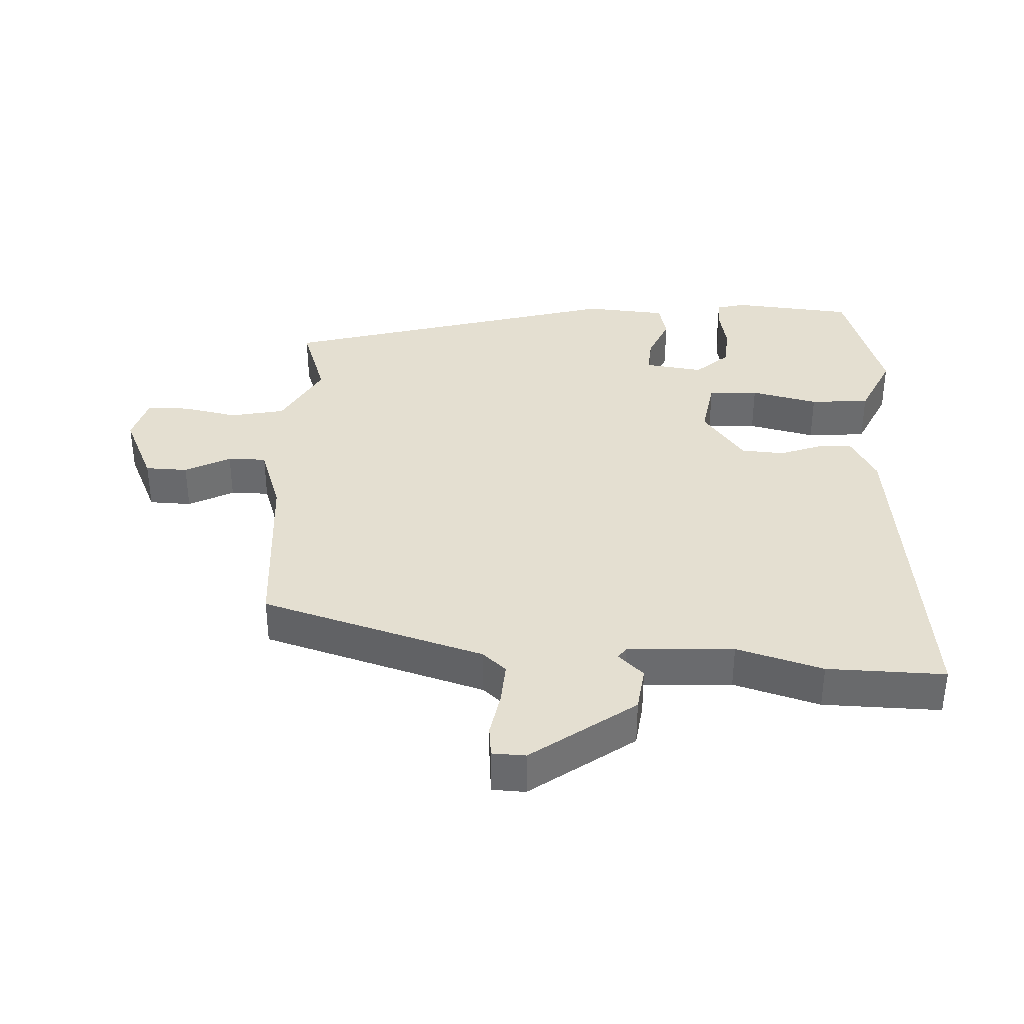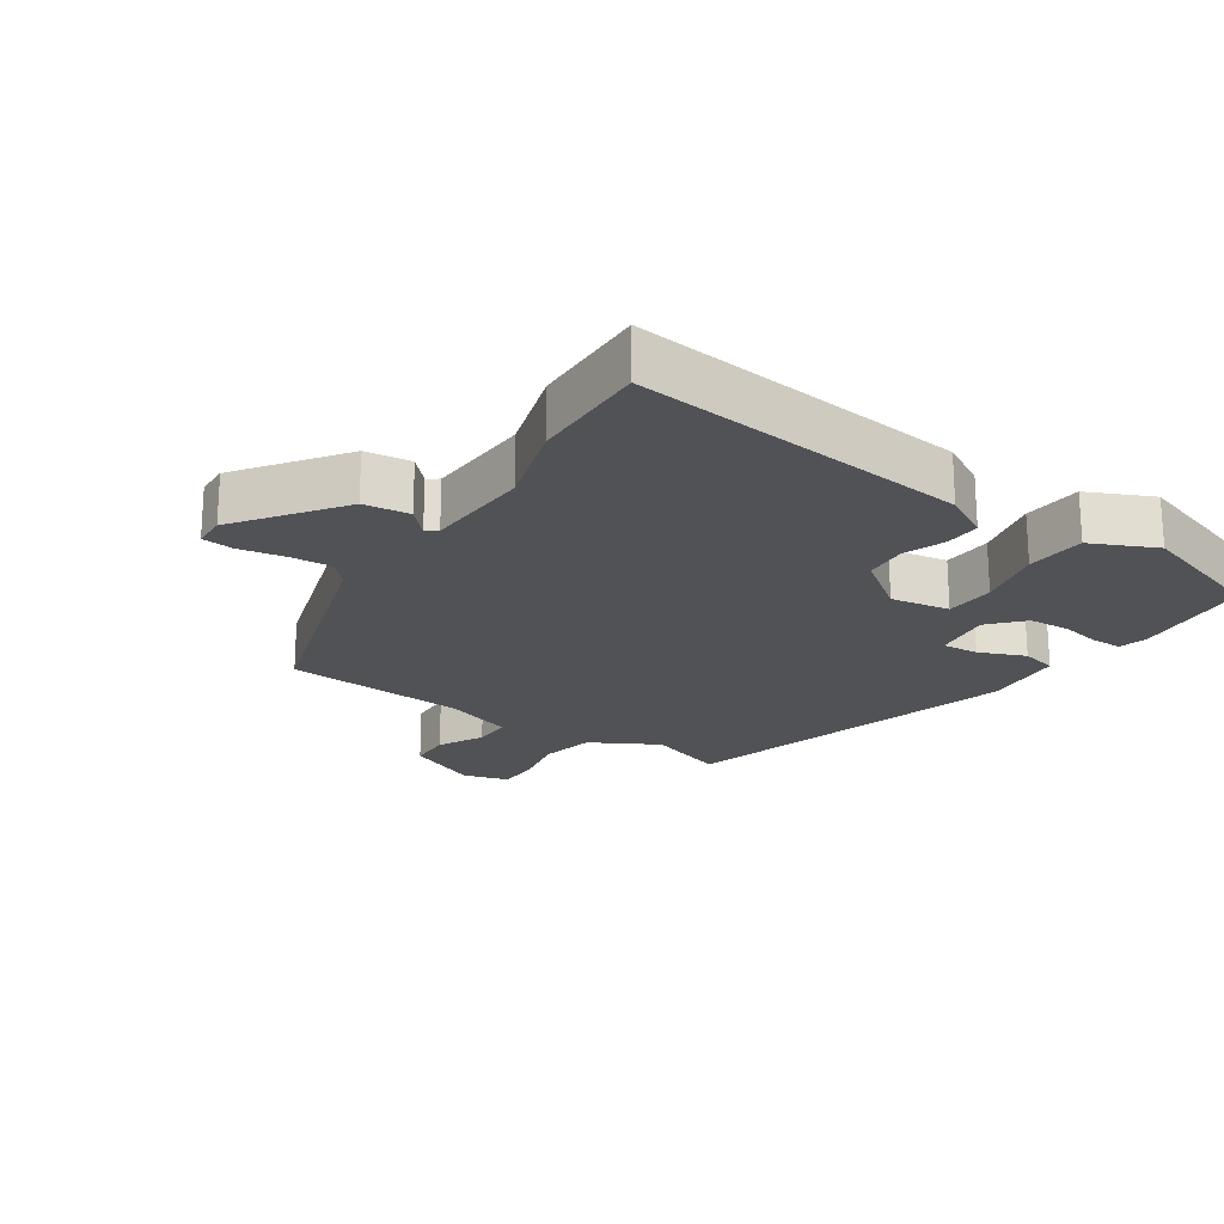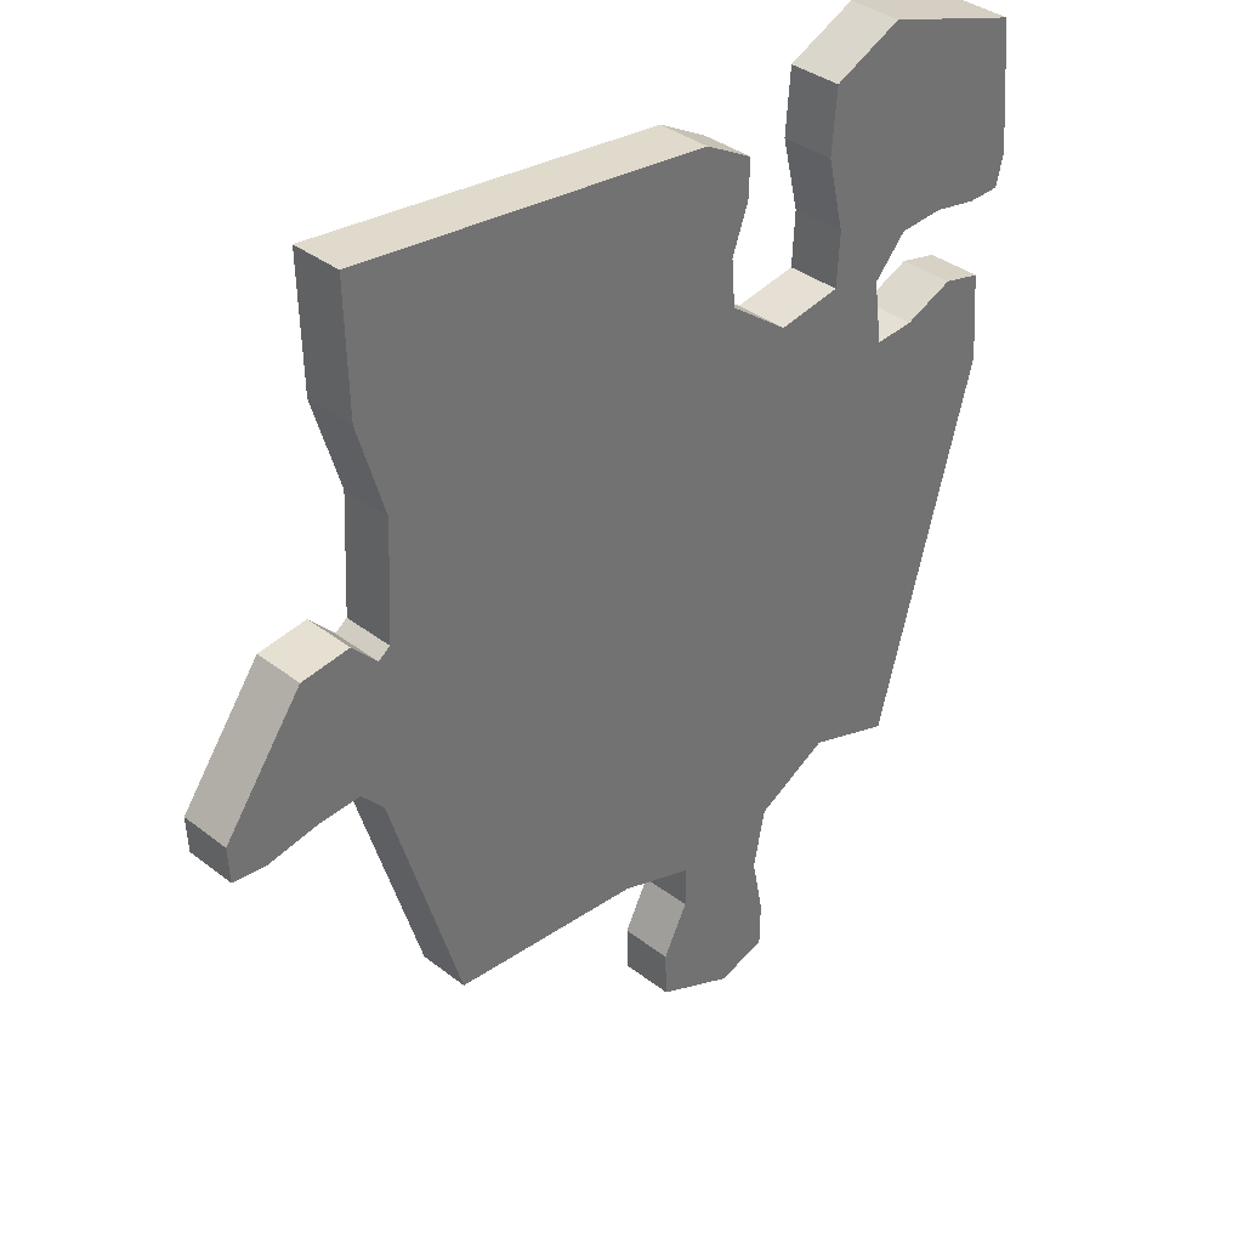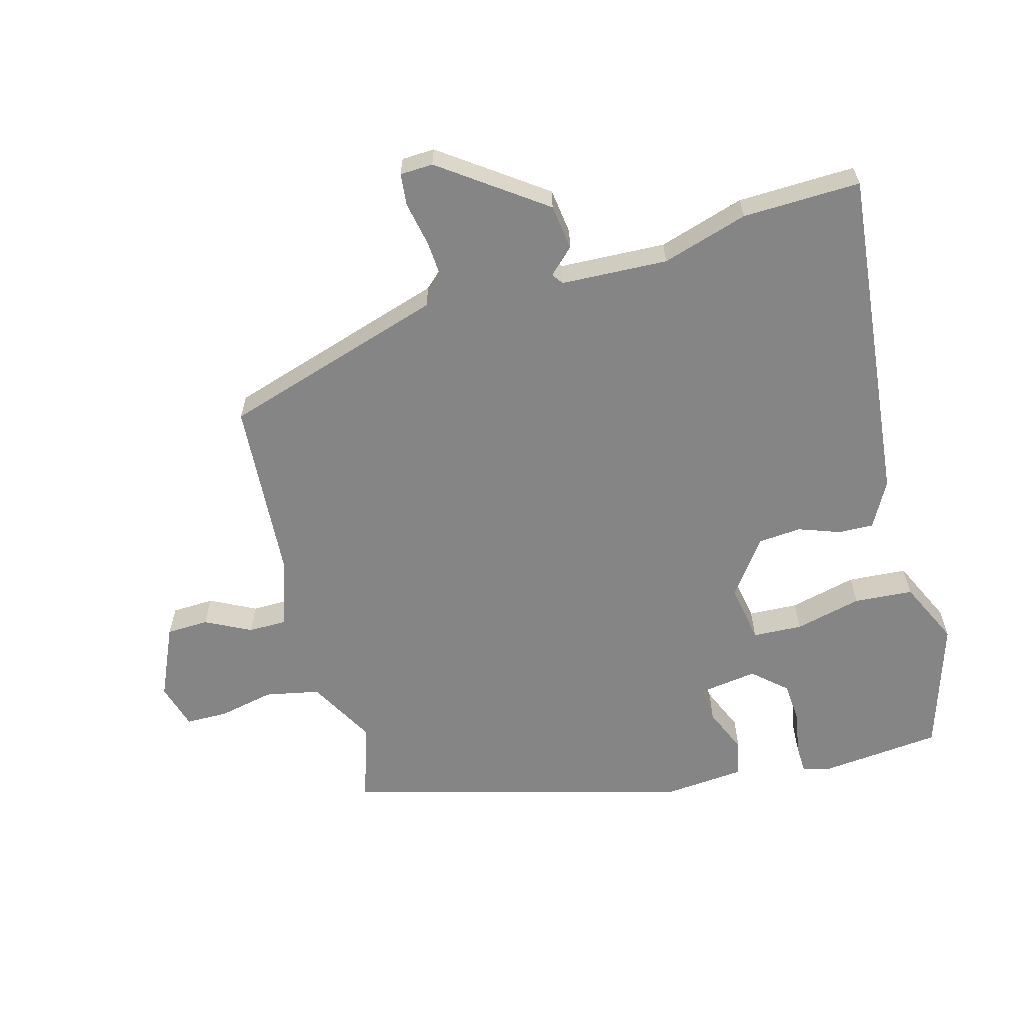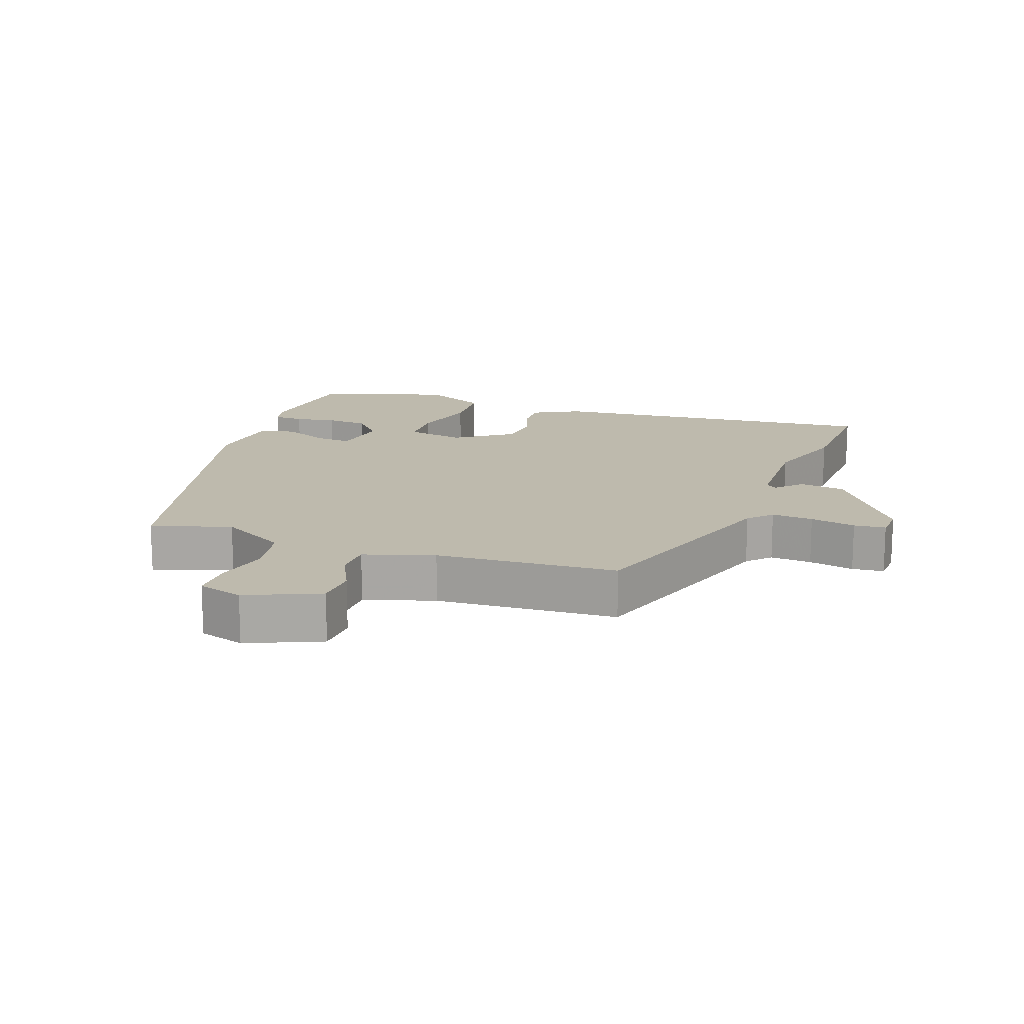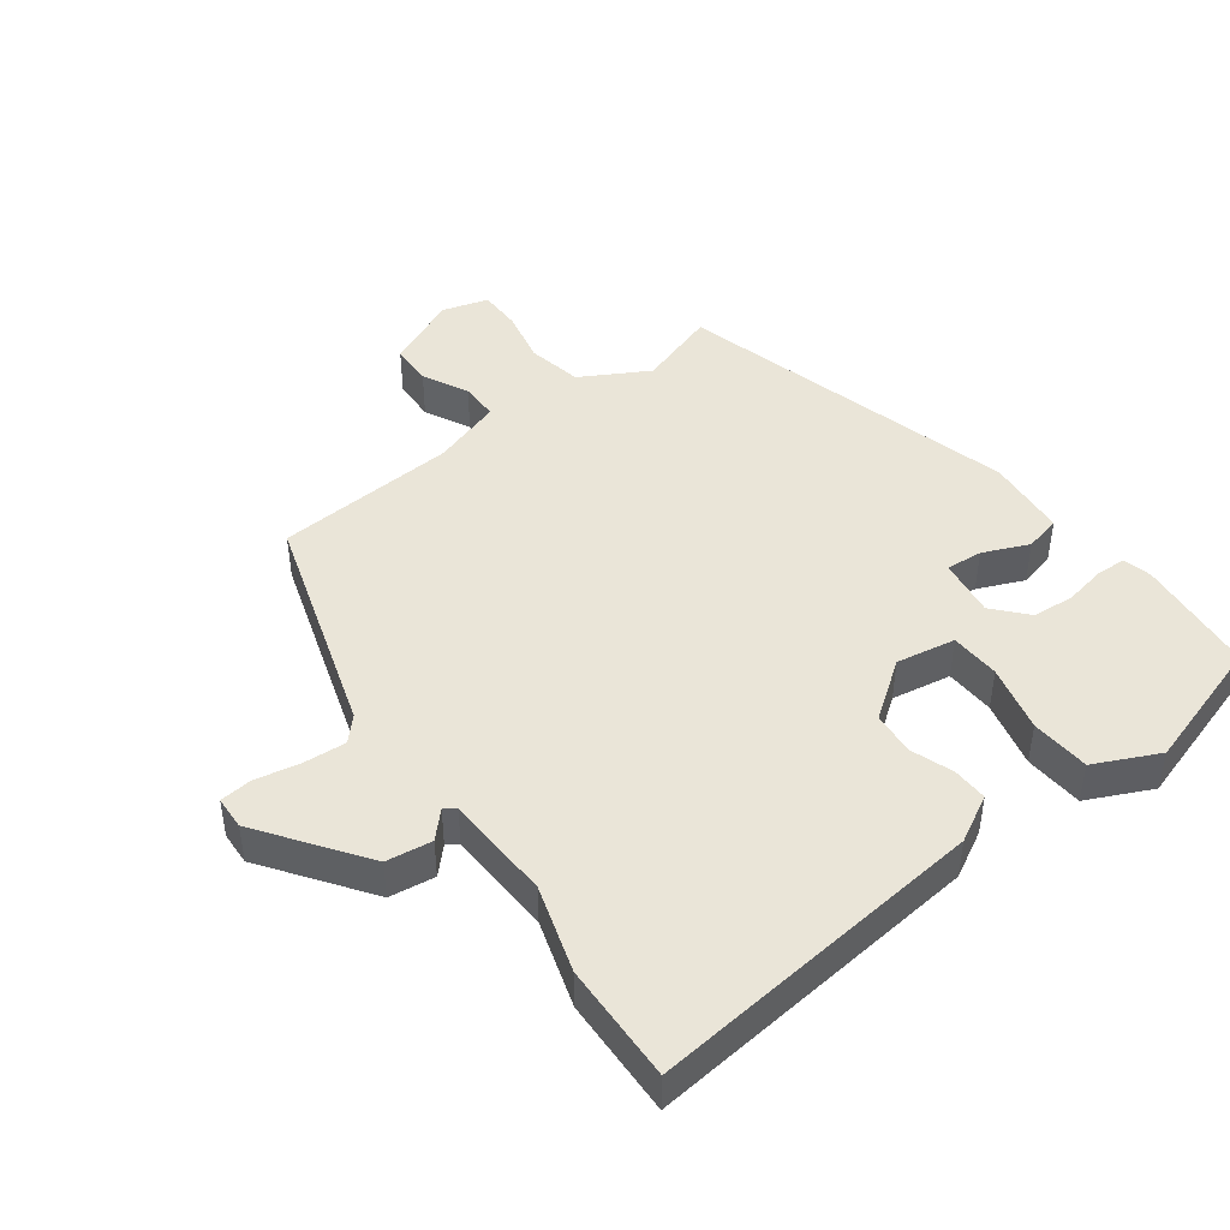
<metadata>
{"format":"obj","ext":"obj","renderer":"f3d","projection":"perspective","resolution":1024,"background":"white","views":[{"elev":36.6,"azim":-87.4,"up":"+Y"},{"elev":-21.2,"azim":-33.9,"up":"+Y"},{"elev":36.7,"azim":-44.9,"up":"+Z"},{"elev":-61.8,"azim":-74.4,"up":"+Y"},{"elev":15.4,"azim":-159.4,"up":"+Y"},{"elev":45.2,"azim":-36.3,"up":"+Y"}]}
</metadata>
<code>
v 0.512 0.07 0.478
v 0.529 0.07 0.296
v 0.518 0.07 0.253
v 0.473 0.07 0.252
v 0.411 0.07 0.264
v 0.348 0.07 0.26
v 0.303 0.07 0.21
v 0.315 0.07 0.122
v 0.37 0.07 0.126
v 0.439 0.07 0.155
v 0.493 0.07 0.142
v 0.503 0.07 0.019
v 0.361 0.07 -0.493
v 0.242 0.07 -0.453
v 0.14 0.07 -0.509
v 0.123 0.07 -0.591
v 0.14 0.07 -0.674
v 0.139 0.07 -0.738
v 0.07 0.07 -0.758
v -0.039 0.07 -0.709
v -0.041 0.07 -0.645
v -0.006 0.07 -0.577
v -0.006 0.07 -0.519
v -0.111 0.07 -0.484
v -0.384 0.07 -0.464
v -0.487 0.07 -0.127
v -0.519 0.07 -0.092
v -0.582 0.07 -0.096
v -0.651 0.07 -0.109
v -0.699 0.07 -0.104
v -0.701 0.07 -0.054
v -0.588 0.07 0.101
v -0.519 0.07 0.11
v -0.483 0.07 0.072
v -0.466 0.07 0.084
v -0.458 0.07 0.245
v -0.497 0.07 0.375
v -0.501 0.07 0.553
v 0.008 0.07 0.497
v 0.077 0.07 0.459
v 0.075 0.07 0.406
v 0.052 0.07 0.343
v 0.057 0.07 0.278
v 0.141 0.07 0.216
v 0.23 0.07 0.231
v 0.234 0.07 0.306
v 0.21 0.07 0.407
v 0.217 0.07 0.496
v 0.314 0.07 0.541
v 0.512 0 0.478
v 0.529 0 0.296
v 0.518 0 0.253
v 0.473 0 0.252
v 0.411 0 0.264
v 0.348 0 0.26
v 0.303 0 0.21
v 0.315 0 0.122
v 0.37 0 0.126
v 0.439 0 0.155
v 0.493 0 0.142
v 0.503 0 0.019
v 0.361 0 -0.493
v 0.242 0 -0.453
v 0.14 0 -0.509
v 0.123 0 -0.591
v 0.14 0 -0.674
v 0.139 0 -0.738
v 0.07 0 -0.758
v -0.039 0 -0.709
v -0.041 0 -0.645
v -0.006 0 -0.577
v -0.006 0 -0.519
v -0.111 0 -0.484
v -0.384 0 -0.464
v -0.487 0 -0.127
v -0.519 0 -0.092
v -0.582 0 -0.096
v -0.651 0 -0.109
v -0.699 0 -0.104
v -0.701 0 -0.054
v -0.588 0 0.101
v -0.519 0 0.11
v -0.483 0 0.072
v -0.466 0 0.084
v -0.458 0 0.245
v -0.497 0 0.375
v -0.501 0 0.553
v 0.008 0 0.497
v 0.077 0 0.459
v 0.075 0 0.406
v 0.052 0 0.343
v 0.057 0 0.278
v 0.141 0 0.216
v 0.23 0 0.231
v 0.234 0 0.306
v 0.21 0 0.407
v 0.217 0 0.496
v 0.314 0 0.541
f 46 47 48 49
f 45 46 49 1
f 39 40 41 42
f 39 42 43
f 36 37 38 39
f 35 36 39 43
f 34 35 43 44
f 32 33 34
f 31 32 34
f 28 29 30 31
f 27 28 31 34
f 26 27 34 44
f 24 25 26 44
f 19 20 21 22
f 19 22 23
f 16 17 18 19
f 15 16 19 23
f 14 15 23 24
f 12 13 14
f 9 10 11 12
f 8 9 12 14
f 7 8 14 24
f 2 3 4 5
f 2 5 6
f 1 2 6
f 45 1 6 7
f 7 24 44 45
f 98 97 96 95
f 50 98 95 94
f 91 90 89 88
f 92 91 88
f 88 87 86 85
f 92 88 85 84
f 93 92 84 83
f 83 82 81
f 83 81 80
f 80 79 78 77
f 83 80 77 76
f 93 83 76 75
f 93 75 74 73
f 71 70 69 68
f 72 71 68
f 68 67 66 65
f 72 68 65 64
f 73 72 64 63
f 63 62 61
f 61 60 59 58
f 63 61 58 57
f 73 63 57 56
f 54 53 52 51
f 55 54 51
f 55 51 50
f 56 55 50 94
f 94 93 73 56
f 1 50 51 2
f 2 51 52 3
f 3 52 53 4
f 4 53 54 5
f 5 54 55 6
f 6 55 56 7
f 7 56 57 8
f 8 57 58 9
f 9 58 59 10
f 10 59 60 11
f 11 60 61 12
f 12 61 62 13
f 13 62 63 14
f 14 63 64 15
f 15 64 65 16
f 16 65 66 17
f 17 66 67 18
f 18 67 68 19
f 19 68 69 20
f 20 69 70 21
f 21 70 71 22
f 22 71 72 23
f 23 72 73 24
f 24 73 74 25
f 25 74 75 26
f 26 75 76 27
f 27 76 77 28
f 28 77 78 29
f 29 78 79 30
f 30 79 80 31
f 31 80 81 32
f 32 81 82 33
f 33 82 83 34
f 34 83 84 35
f 35 84 85 36
f 36 85 86 37
f 37 86 87 38
f 38 87 88 39
f 39 88 89 40
f 40 89 90 41
f 41 90 91 42
f 42 91 92 43
f 43 92 93 44
f 44 93 94 45
f 45 94 95 46
f 46 95 96 47
f 47 96 97 48
f 48 97 98 49
f 49 98 50 1

</code>
